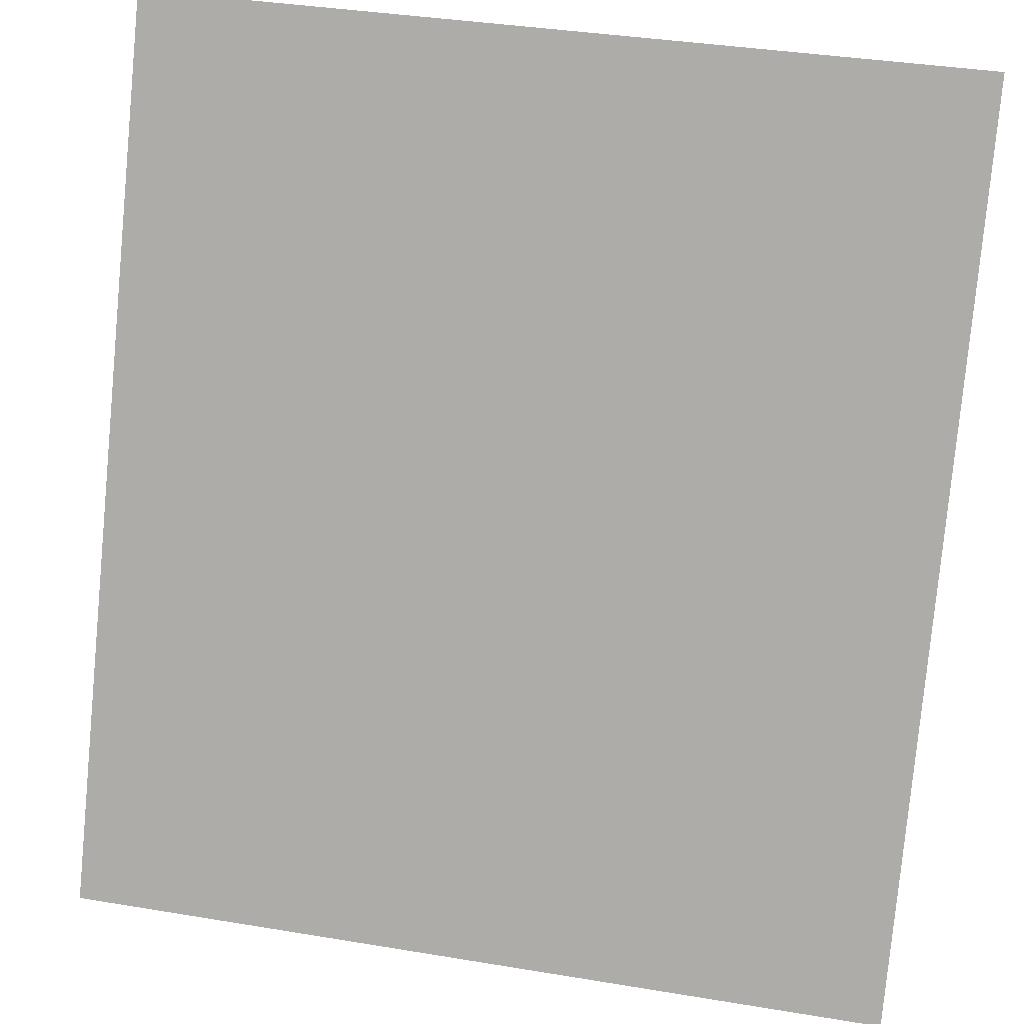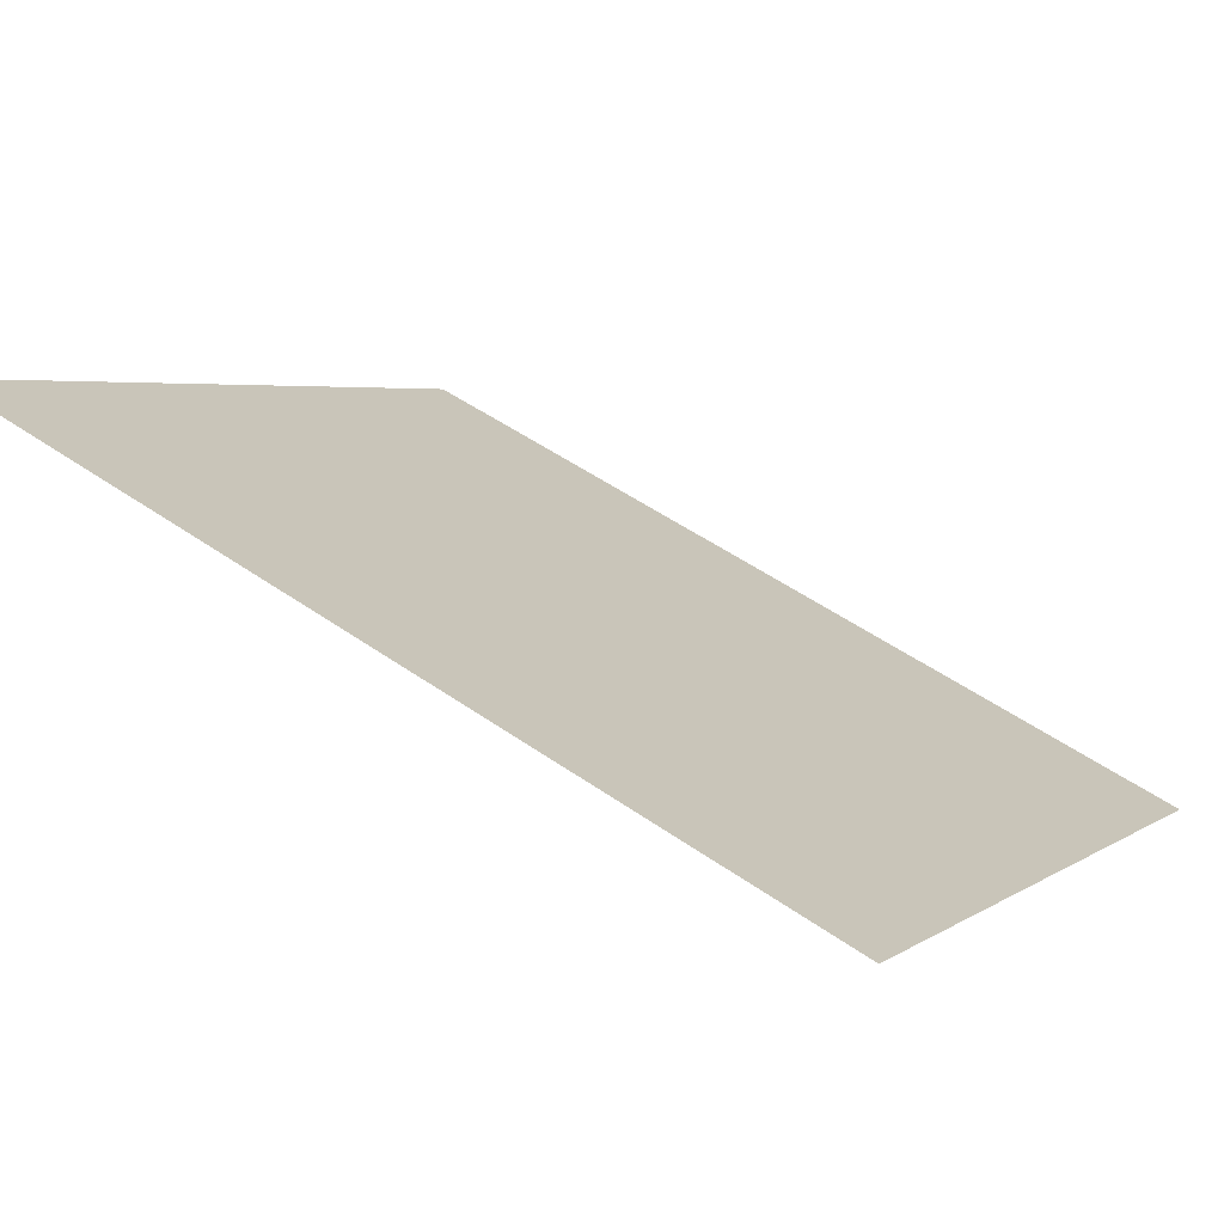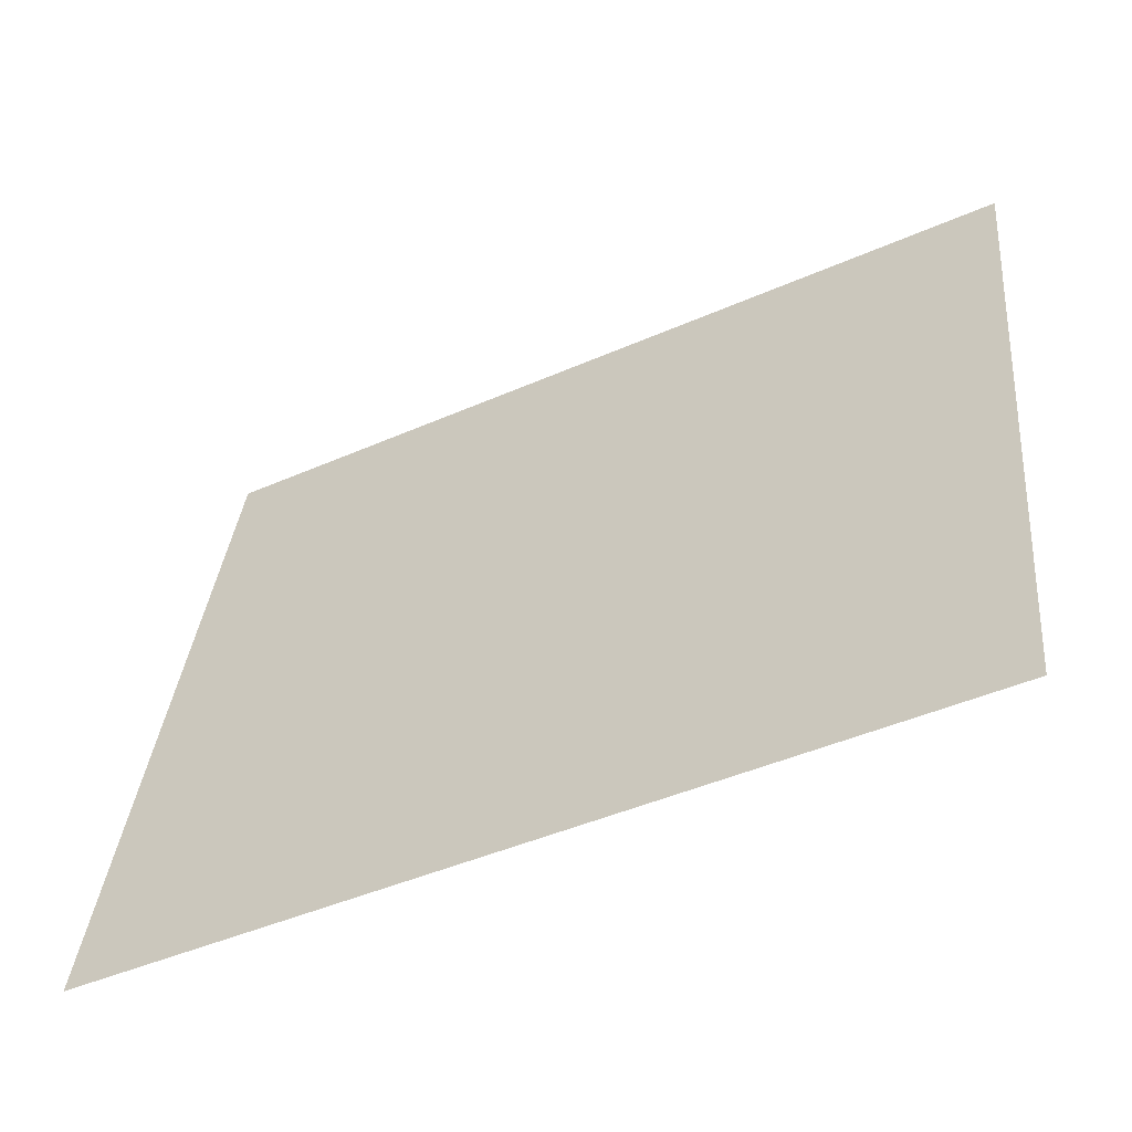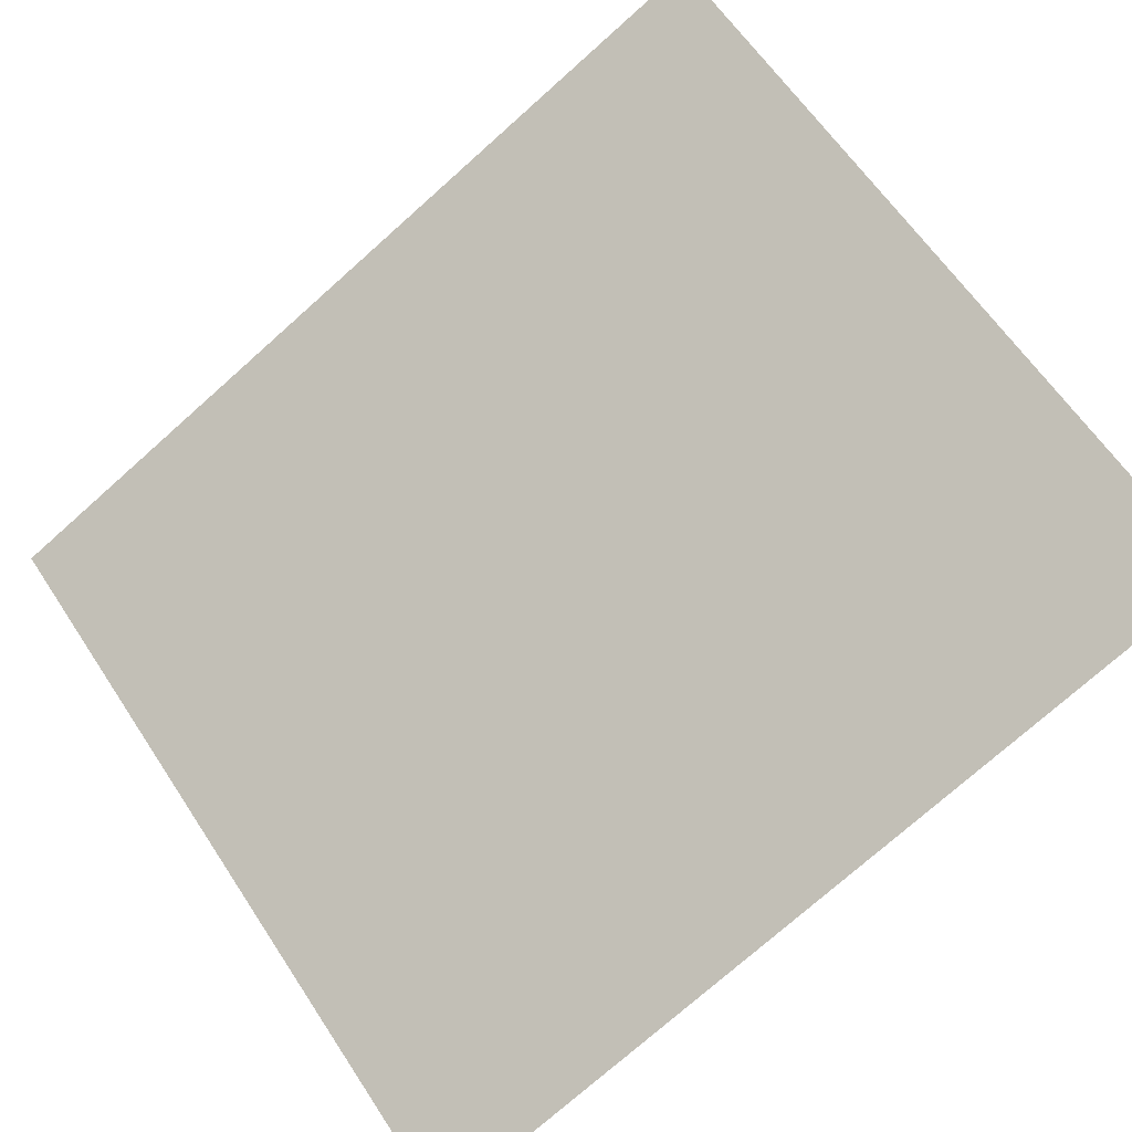
<metadata>
{"format":"obj","ext":"obj","renderer":"f3d","projection":"perspective","resolution":1024,"background":"white","views":[{"elev":37.0,"azim":-167.9,"up":"+Z"},{"elev":4.1,"azim":-63.6,"up":"+Y"},{"elev":34.5,"azim":95.4,"up":"+Y"},{"elev":62.1,"azim":56.7,"up":"+Y"}]}
</metadata>
<code>
o Default
v -0.5 -0.5 0.5
v 0.5 0 -0.5
v -0.5 0 -0.5
v 0.5 -0.5 0.5
g grass_ramp_south
f 1 2 3
f 1 4 2

</code>
